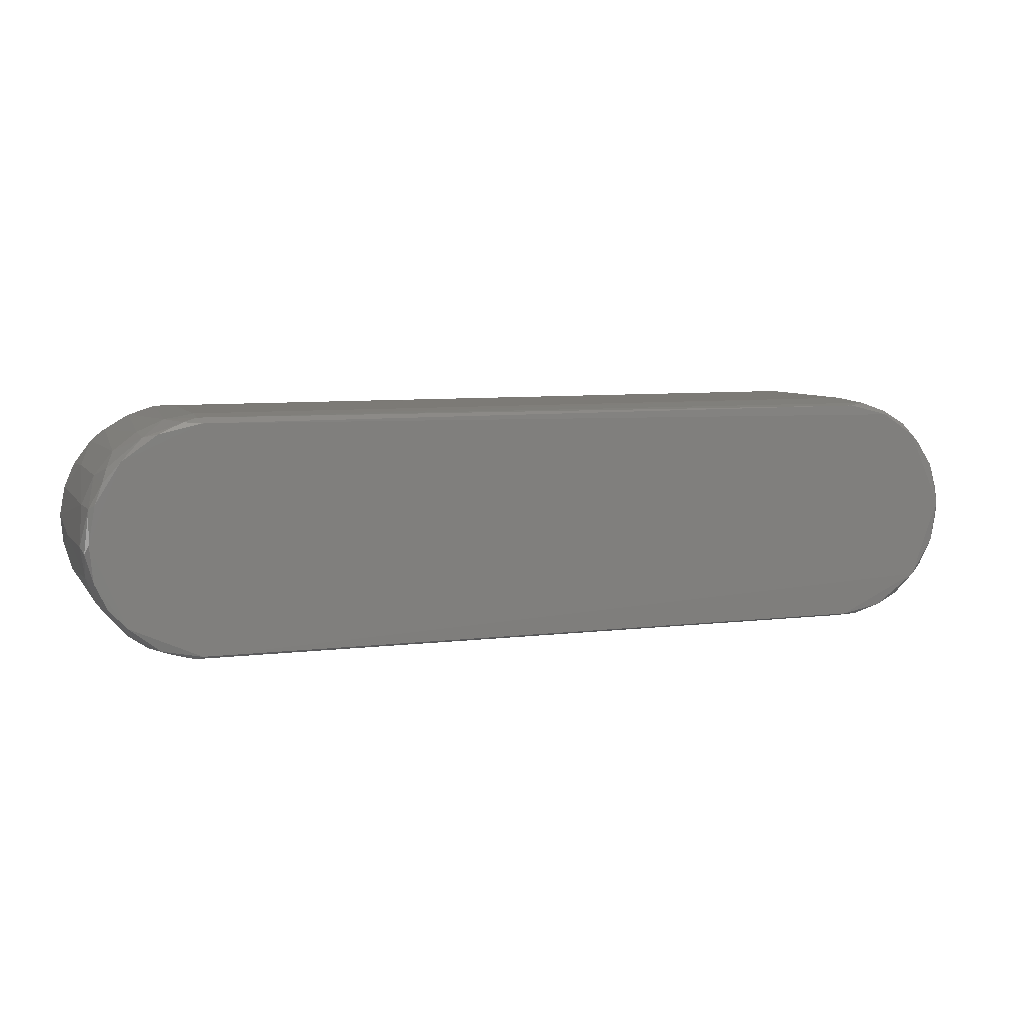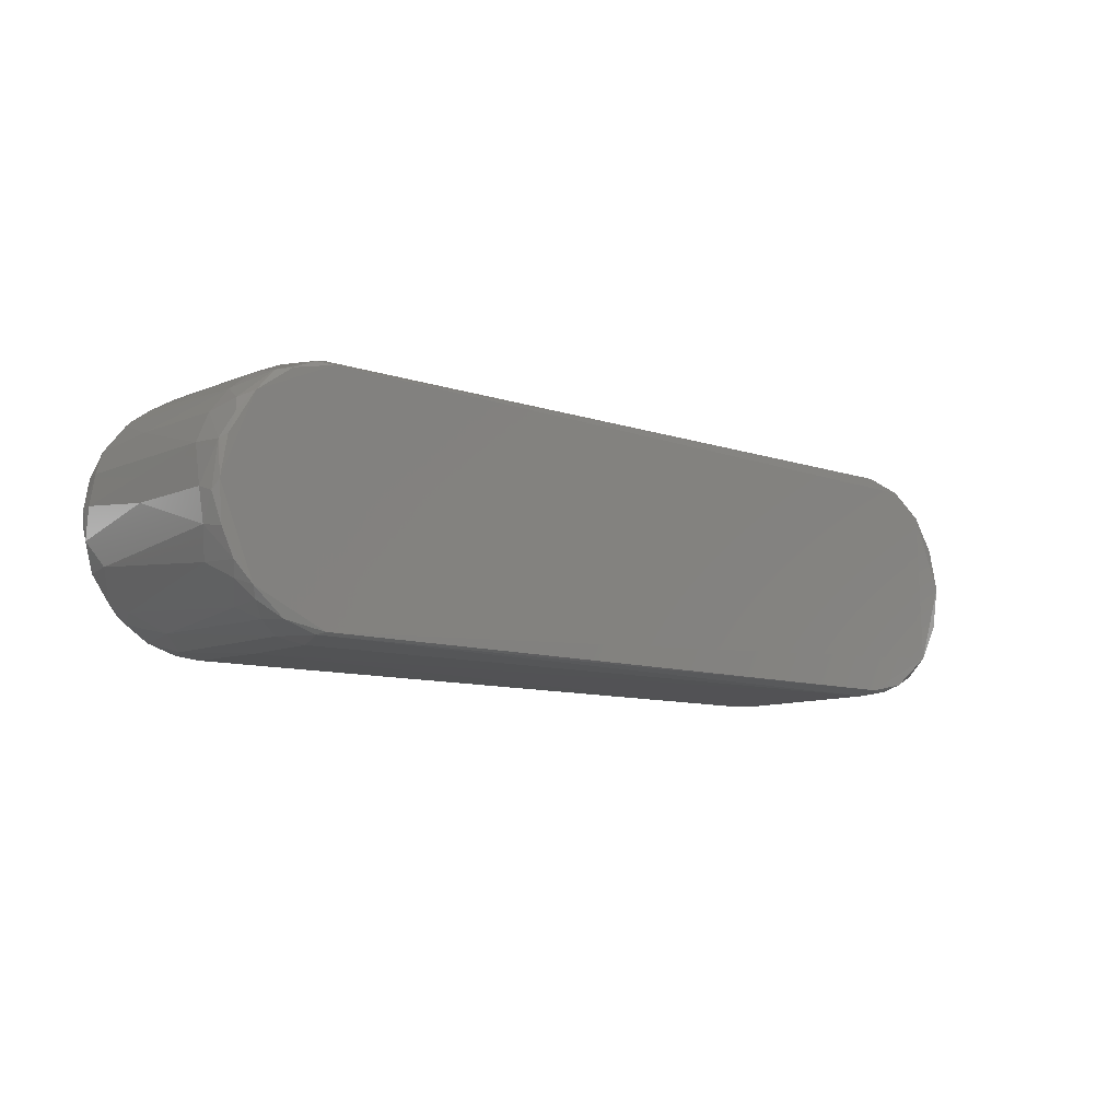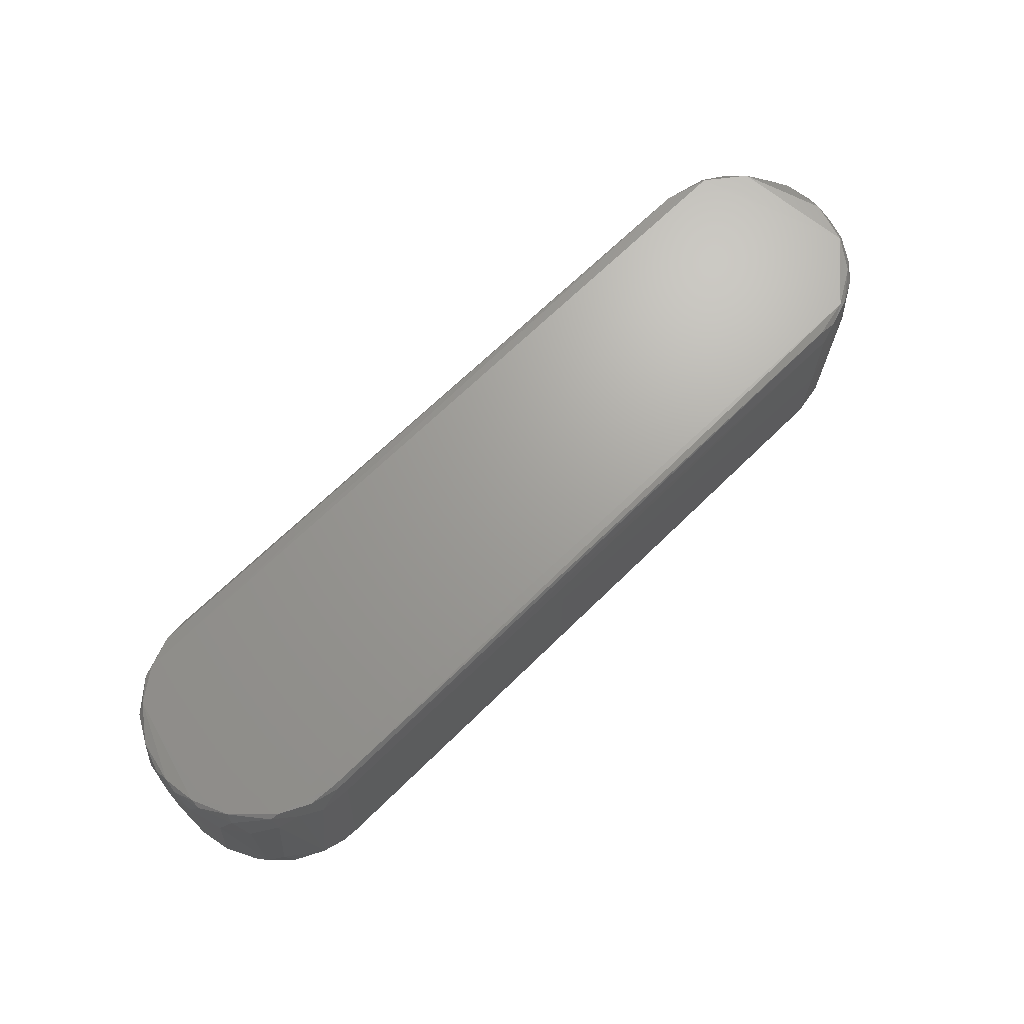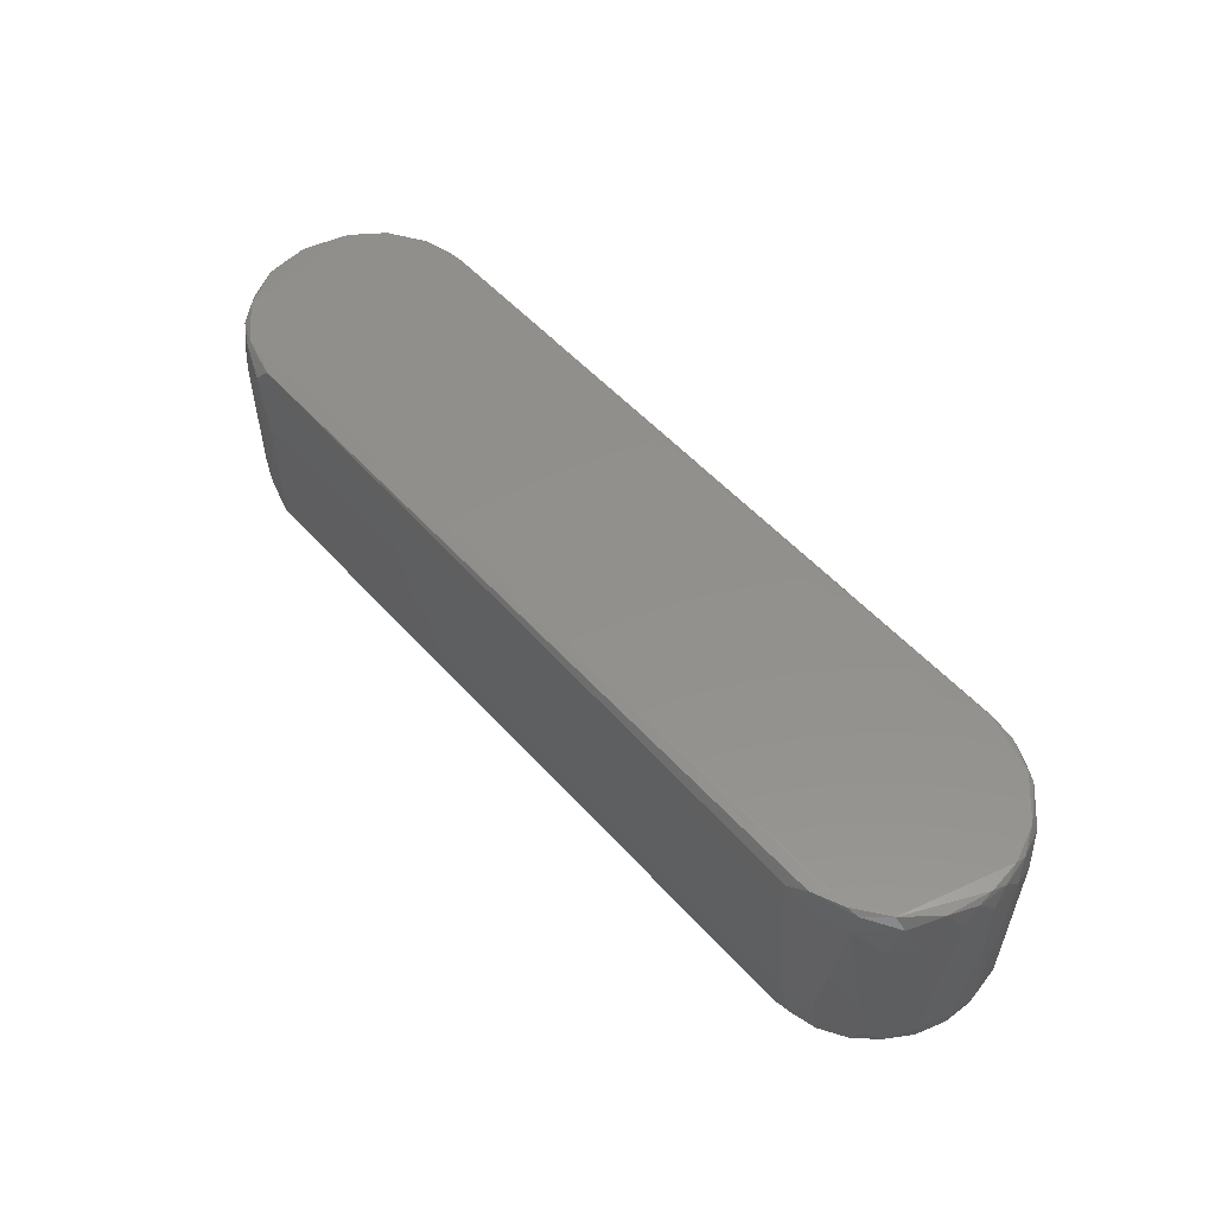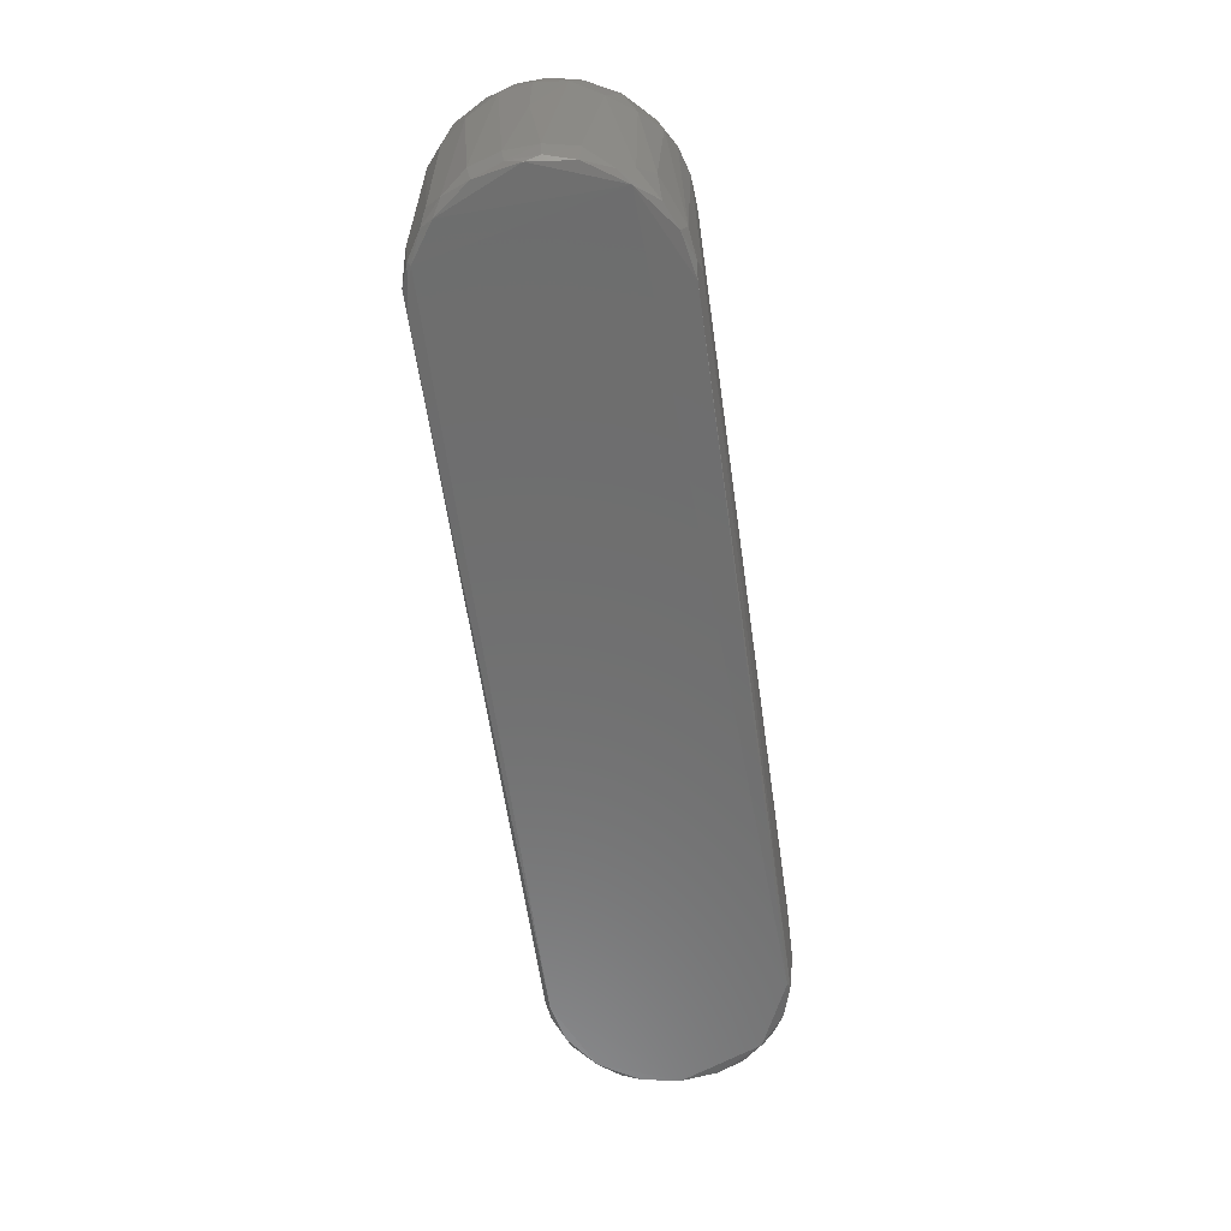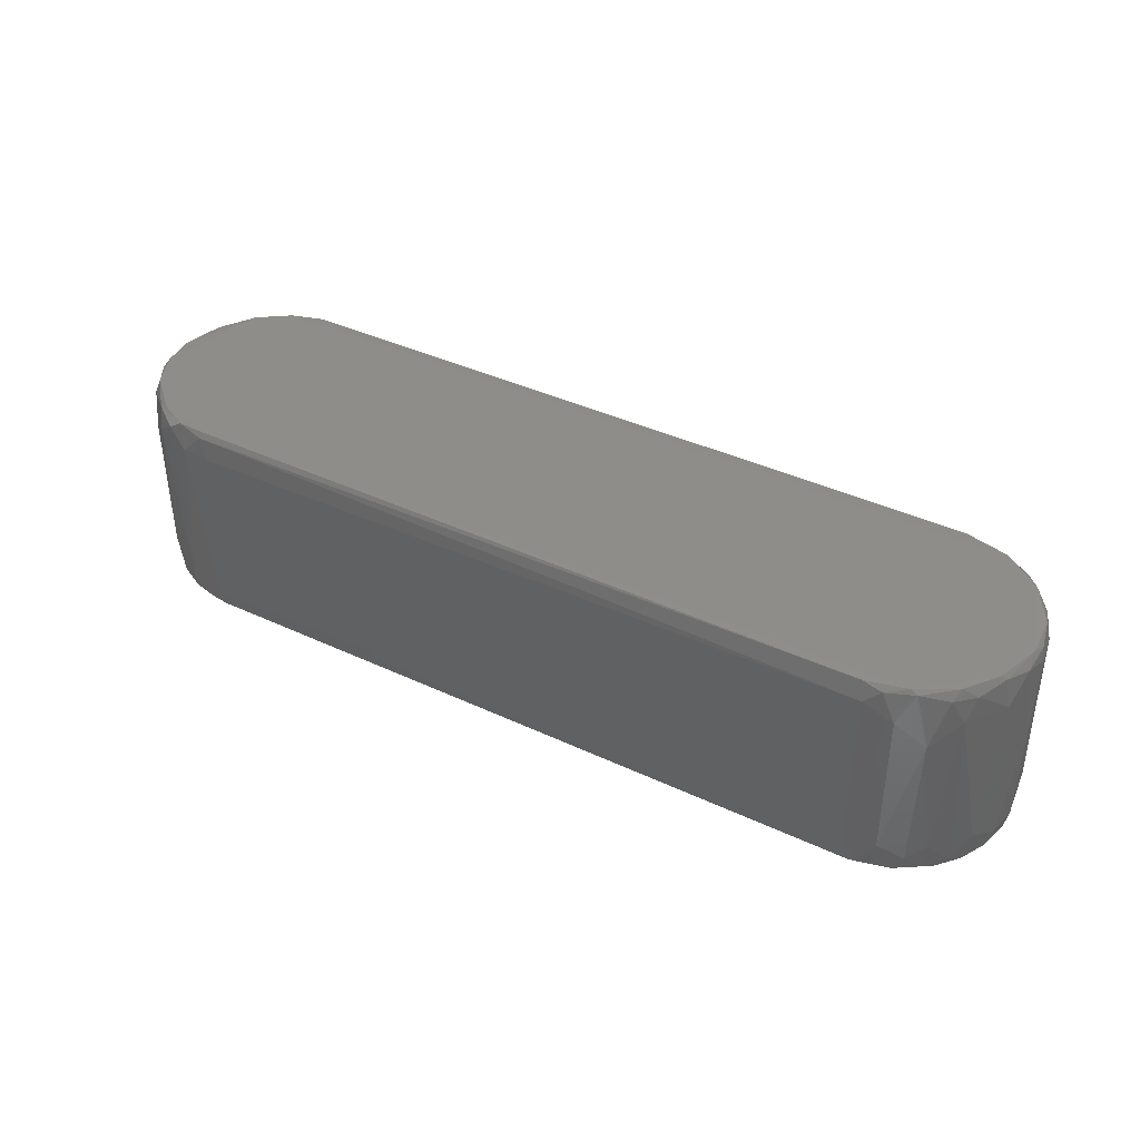
<metadata>
{"format":"stl","ext":"stl","renderer":"f3d","projection":"perspective","resolution":1024,"background":"white","views":[{"elev":7.2,"azim":160.2,"up":"+Y"},{"elev":-9.4,"azim":138.0,"up":"+Y"},{"elev":68.7,"azim":-44.3,"up":"+Z"},{"elev":53.7,"azim":-130.9,"up":"+Z"},{"elev":-60.1,"azim":-81.9,"up":"+Z"},{"elev":39.7,"azim":30.3,"up":"+Z"}]}
</metadata>
<code>
# stl→obj: 130 verts, 256 faces
v 0.5213 -0.03083 0.04858
v 0.524 -0.02156 -0.05801
v 0.528 -0.002581 2.325e-09
v 0.5248 -0.01477 0.06439
v -0.05172 0.0518 -0.07088
v -0.05508 -0.04811 -0.07093
v -0.0738 0.002974 -0.07033
v -0.03891 0.0668 0.05536
v -0.02802 0.07262 -0.04093
v -0.0528 0.05646 -0.05536
v -0.02826 -0.06863 -0.0699
v -0.0008575 -0.07395 -0.07033
v -0.07053 -0.02434 -0.06932
v 0.5208 0.0221 0.0699
v 0.5054 0.04765 0.07096
v 0.5233 -0.005184 0.07064
v -0.06833 0.02995 -0.06932
v 0.5205 -0.02328 -0.0699
v 0.5012 -0.05208 -0.07098
v 0.5229 0.0008299 -0.071
v -0.04341 -0.06121 0.06846
v -0.06228 -0.0444 0.063
v -0.04238 -0.06483 0.053
v -0.06073 -0.04063 0.07096
v -0.06833 0.02995 0.06931
v -0.0738 0.002967 0.07033
v -0.05249 0.05083 0.07096
v -0.05877 0.04896 0.063
v 0.4887 0.06483 -0.06722
v 0.5103 0.0467 -0.06439
v 0.5024 0.05083 -0.07098
v -0.07093 -0.02449 0.06846
v -0.03959 0.06375 0.06846
v 0.5271 -0.001929 -0.05801
v 0.5221 0.02249 -0.06722
v 0.5241 0.02312 -0.04858
v -0.07606 0.01379 -0.05536
v -0.07797 0.00201 0.009868
v -0.07429 0.02138 0.05536
v -0.0701 0.03259 -0.05536
v 0.527 0.004158 0.05801
v 0.5236 0.02296 0.058
v -0.001217 -0.07709 -0.059
v 0.4597 -0.07441 -0.06846
v 0.4529 -0.07795 2.325e-09
v 0.004414 -0.07732 0.053
v -0.01519 -0.07594 0.053
v -0.0259 -0.07252 -0.059
v -0.04369 -0.0616 -0.06722
v -0.0009094 -0.07561 0.06722
v -0.0193 -0.07166 0.0699
v 0.4538 0.07758 -0.04764
v -0.008729 0.07735 -0.04093
v -0.00145 0.07783 0.04093
v 0.4538 0.0779 0.01907
v 0.5163 0.0411 0.01907
v 0.4622 0.07604 0.05887
v 0.4526 0.07382 0.07033
v 0.4815 0.06813 0.06846
v 0.4811 0.07118 0.04764
v 0.472 -0.07447 -0.04858
v 0.4808 -0.06796 -0.06932
v 0.4873 -0.06749 -0.05801
v 0.472 -0.07447 0.04858
v 0.5163 0.0377 0.06439
v 0.5055 0.05341 0.05837
v -0.02084 0.07444 0.05536
v -0.0135 0.07298 0.0699
v 0.4528 -0.07704 0.058
v 0.4504 -0.07386 0.07033
v -0.07708 -0.005909 -0.05536
v -0.07307 -0.02522 -0.05536
v -0.07529 -0.01752 0.05536
v 0.5178 -0.03219 0.06846
v 0.4899 -0.06697 0.0321
v 0.481 -0.06836 0.06846
v -0.07728 0.001992 0.05536
v 0.453 0.07288 -0.071
v 0.4794 0.06694 -0.07093
v 0.4638 0.07377 -0.06846
v 0.5187 0.02498 -0.07096
v 0.5169 -0.03948 -0.04858
v 0.505 -0.0548 0.04858
v 0.5087 -0.04864 -0.06439
v -0.02927 0.06702 -0.07093
v -0.03023 0.06921 -0.06722
v -0.002792 0.07381 -0.07033
v -0.001424 0.07648 0.063
v -0.06698 0.03966 0.04093
v 0.4723 0.07441 -0.04764
v 0.4894 0.06692 -0.04764
v 0.4552 -0.07276 -0.071
v -0.06015 0.04685 -0.06439
v -0.01498 0.07501 -0.063
v 0.5087 -0.04864 0.06439
v 0.5004 -0.05357 0.07064
v -0.06313 -0.04145 -0.06722
v -0.05832 -0.05074 -0.05536
v -0.06893 -0.03615 0.04093
v 0.4975 0.05869 0.06722
v 0.4528 -0.07759 -0.04858
v 0.4976 -0.05959 0.06439
v 0.5043 0.05554 -0.04764
v 0.4633 -0.07435 0.06722
v 0.4977 -0.06124 -0.04858
v -0.05762 -0.05234 0.04093
v -0.04632 0.05965 -0.06722
v -0.04921 -0.06031 -0.04093
v 0.5126 -0.0399 -0.0699
v 0.4971 -0.05903 -0.06722
v 0.481 0.06609 0.07098
v -0.02912 -0.07073 0.063
v 0.4764 -0.06805 0.07098
v -0.03772 -0.0625 0.07098
v -0.05484 0.05524 0.04093
v 0.5149 -0.03346 0.07098
v 0.5253 -0.005325 -0.06722
v 0.5138 0.03784 -0.0699
v -0.07525 -0.006347 0.06722
v 0.4972 0.06168 0.04764
v -0.0107 -0.07477 -0.06722
v -0.0745 0.01237 0.06722
v -0.0008415 -0.0733 0.07088
v 0.516 0.04093 -0.04764
v -0.07525 -0.006339 -0.06722
v -0.0745 0.01237 -0.06722
v 0.5254 0.004064 0.06722
v -0.03271 0.06534 0.07096
v -0.07077 -0.01819 0.07096
v 0.4546 0.0761 -0.06439
f 1 2 3
f 1 3 4
f 5 6 7
f 8 9 10
f 11 6 12
f 13 7 6
f 14 15 16
f 17 5 7
f 18 19 20
f 21 22 23
f 21 24 22
f 25 26 27
f 25 27 28
f 29 30 31
f 32 22 24
f 33 8 28
f 33 28 27
f 34 3 2
f 34 35 36
f 34 36 3
f 37 38 39
f 37 39 40
f 41 3 36
f 41 36 42
f 43 12 44
f 43 45 46
f 43 46 47
f 43 47 48
f 49 6 11
f 49 11 48
f 50 51 47
f 50 47 46
f 52 53 54
f 52 54 55
f 56 42 36
f 57 55 54
f 57 58 59
f 57 59 60
f 61 44 62
f 61 62 63
f 61 64 45
f 65 66 15
f 65 15 14
f 65 14 42
f 65 42 56
f 65 56 66
f 67 54 53
f 67 53 9
f 67 9 8
f 67 8 33
f 67 33 68
f 69 70 50
f 69 50 46
f 69 46 45
f 69 45 64
f 71 38 37
f 71 72 73
f 71 73 38
f 4 16 74
f 4 74 1
f 4 3 41
f 75 64 61
f 75 61 63
f 75 76 64
f 77 38 73
f 77 39 38
f 78 31 20
f 79 80 29
f 79 29 31
f 79 31 78
f 79 78 80
f 81 35 20
f 81 20 31
f 82 2 1
f 82 1 83
f 82 83 84
f 85 86 87
f 85 87 78
f 85 78 6
f 85 6 5
f 88 68 58
f 88 58 57
f 88 57 54
f 88 54 67
f 88 67 68
f 89 40 39
f 89 39 25
f 89 25 28
f 90 91 29
f 90 29 80
f 90 52 55
f 90 55 57
f 90 57 60
f 90 60 91
f 92 12 6
f 92 6 78
f 92 78 20
f 92 20 19
f 92 19 62
f 92 62 44
f 92 44 12
f 93 5 17
f 93 17 40
f 93 40 89
f 93 89 10
f 94 86 9
f 94 9 53
f 94 87 86
f 95 83 1
f 95 1 74
f 95 74 96
f 97 98 72
f 97 72 13
f 97 13 6
f 97 6 49
f 97 49 98
f 99 22 32
f 99 32 73
f 99 73 72
f 99 72 98
f 100 15 66
f 101 45 43
f 101 43 44
f 101 44 61
f 101 61 45
f 102 96 76
f 102 76 75
f 102 75 83
f 102 83 95
f 102 95 96
f 103 30 29
f 103 29 91
f 103 66 56
f 104 70 69
f 104 69 64
f 104 64 76
f 105 83 75
f 105 75 63
f 105 84 83
f 106 23 22
f 106 22 99
f 106 99 98
f 107 10 9
f 107 9 86
f 107 86 85
f 107 85 5
f 107 5 93
f 107 93 10
f 108 98 49
f 108 49 48
f 108 48 23
f 108 23 106
f 108 106 98
f 109 19 18
f 109 18 2
f 109 2 82
f 109 82 84
f 109 84 19
f 110 63 62
f 110 62 19
f 110 19 84
f 110 84 105
f 110 105 63
f 111 15 100
f 111 100 59
f 111 59 58
f 112 23 48
f 112 48 47
f 112 47 51
f 112 51 21
f 112 21 23
f 113 70 104
f 113 104 76
f 113 76 96
f 114 24 21
f 114 21 51
f 115 28 8
f 115 8 10
f 115 10 89
f 115 89 28
f 116 96 74
f 116 74 16
f 116 16 15
f 116 15 111
f 116 111 114
f 116 114 113
f 116 113 96
f 117 20 35
f 117 35 34
f 117 34 2
f 117 2 18
f 117 18 20
f 118 35 81
f 118 81 31
f 118 31 30
f 119 73 32
f 119 77 73
f 120 66 103
f 120 103 91
f 120 91 60
f 120 60 59
f 120 59 100
f 120 100 66
f 121 48 11
f 121 11 12
f 121 12 43
f 121 43 48
f 122 26 25
f 122 25 39
f 122 39 77
f 122 77 119
f 122 119 26
f 123 51 50
f 123 50 70
f 123 70 113
f 123 113 114
f 123 114 51
f 124 30 103
f 124 103 56
f 124 56 36
f 124 36 35
f 124 35 118
f 124 118 30
f 125 13 72
f 125 72 71
f 125 7 13
f 126 7 125
f 126 125 71
f 126 71 37
f 126 37 40
f 126 40 17
f 126 17 7
f 127 16 4
f 127 4 41
f 127 41 42
f 127 42 14
f 127 14 16
f 128 68 33
f 128 33 27
f 128 27 114
f 128 114 111
f 128 111 58
f 128 58 68
f 129 26 119
f 129 119 32
f 129 32 24
f 129 24 114
f 129 114 27
f 129 27 26
f 130 87 94
f 130 94 53
f 130 53 52
f 130 52 90
f 130 90 80
f 130 80 78
f 130 78 87

</code>
